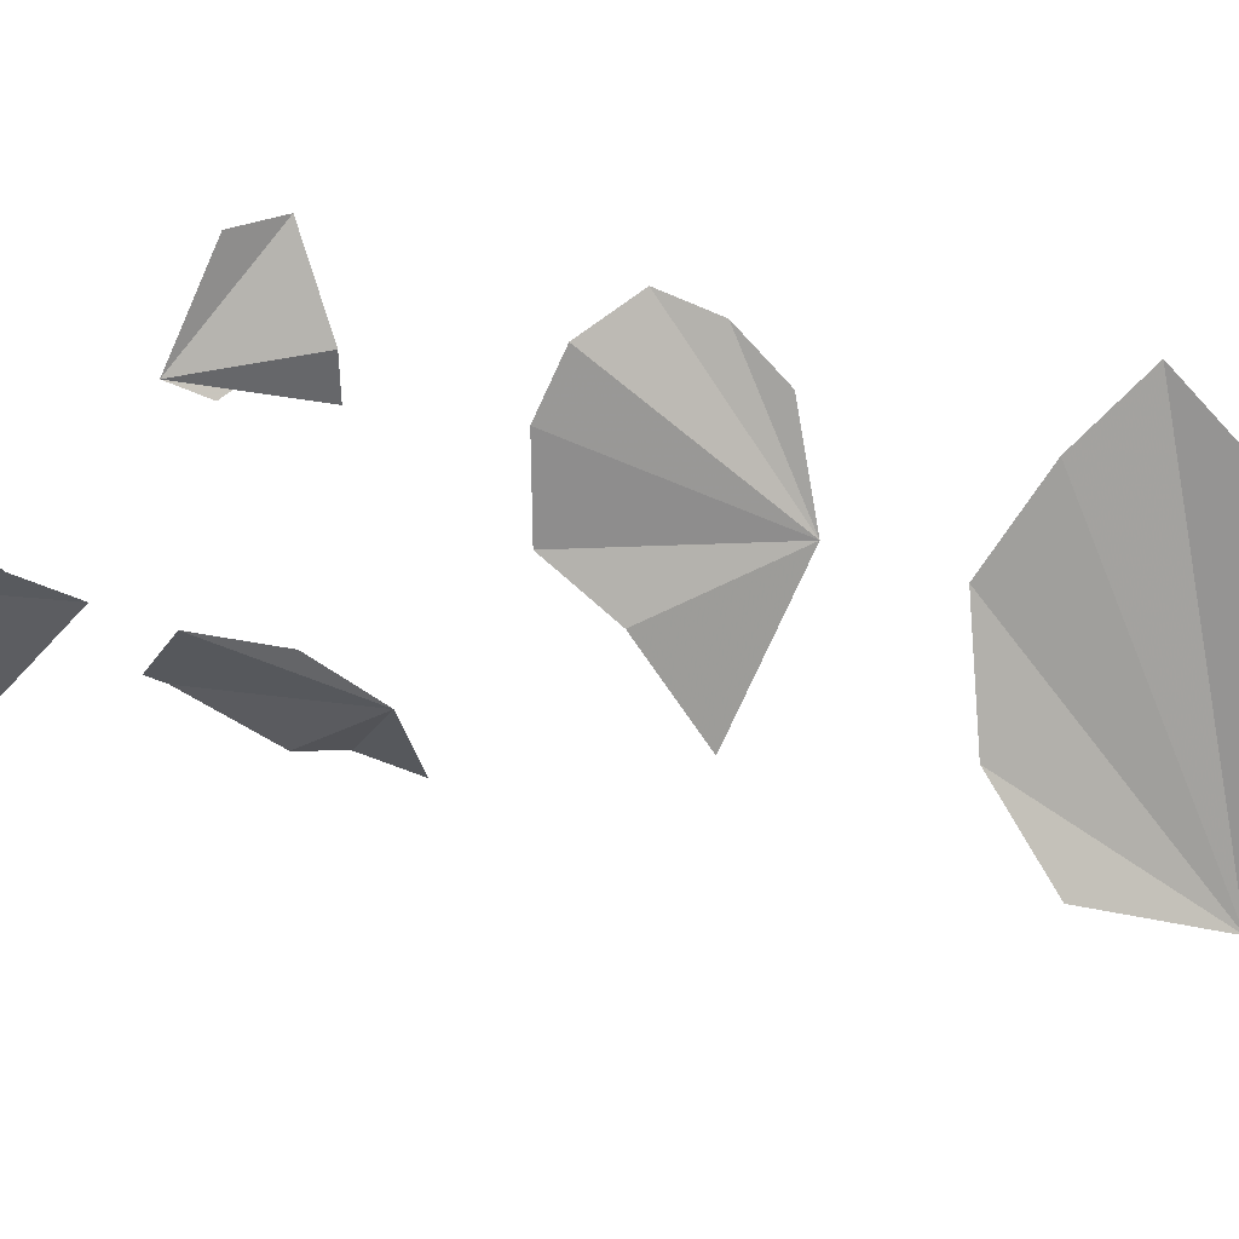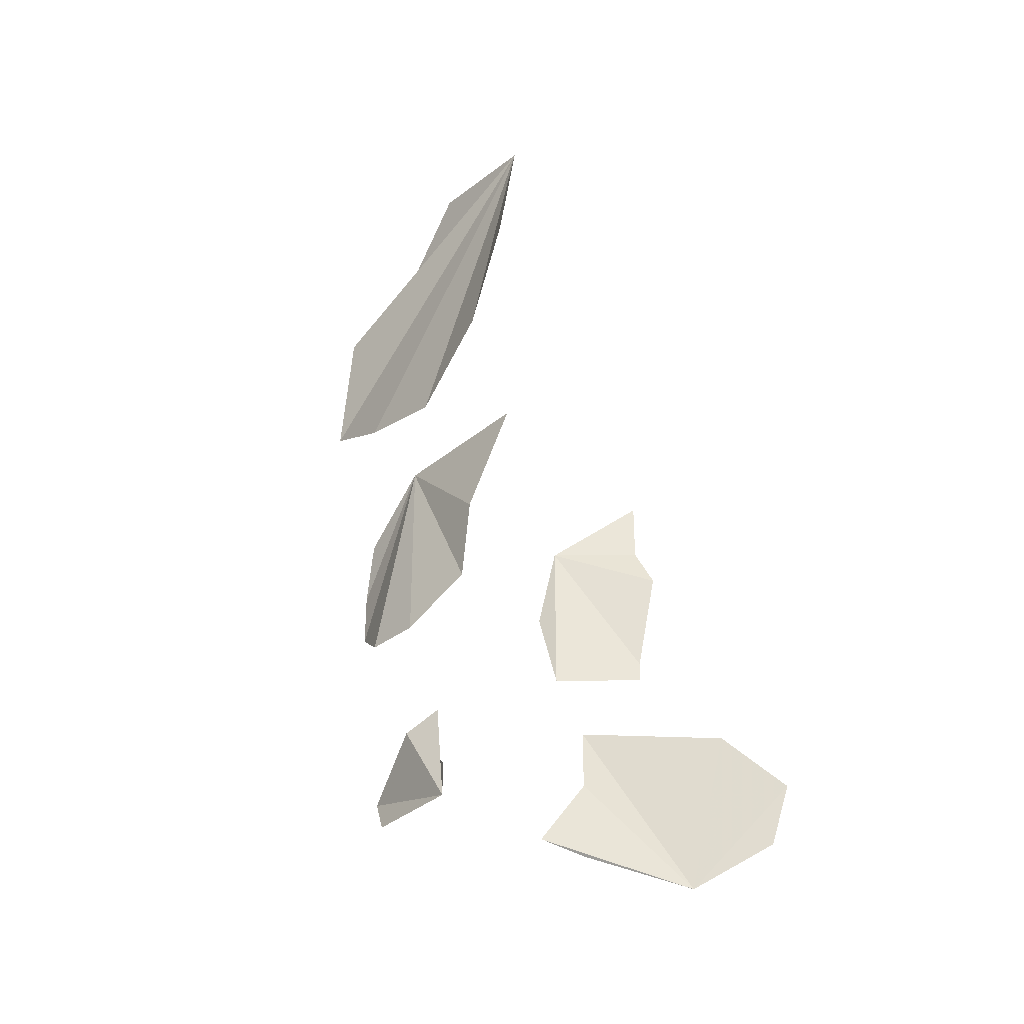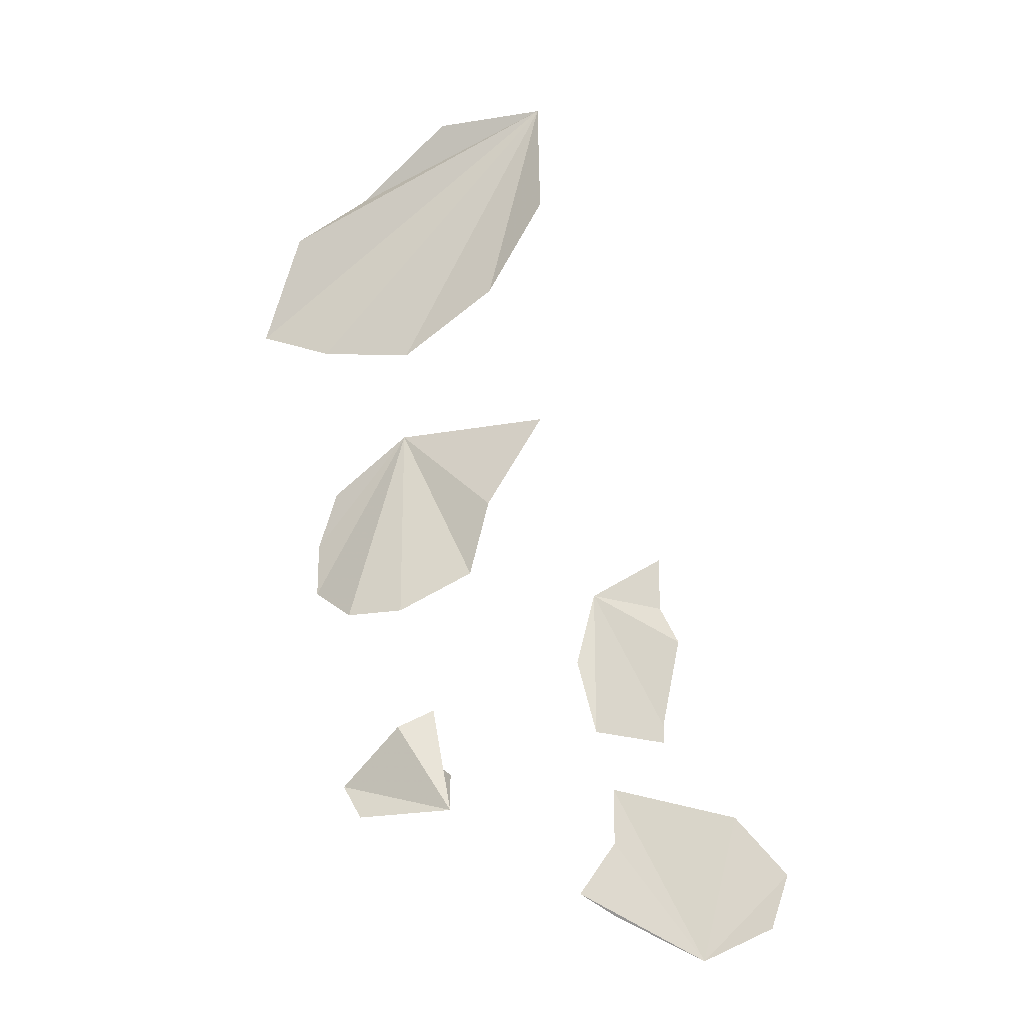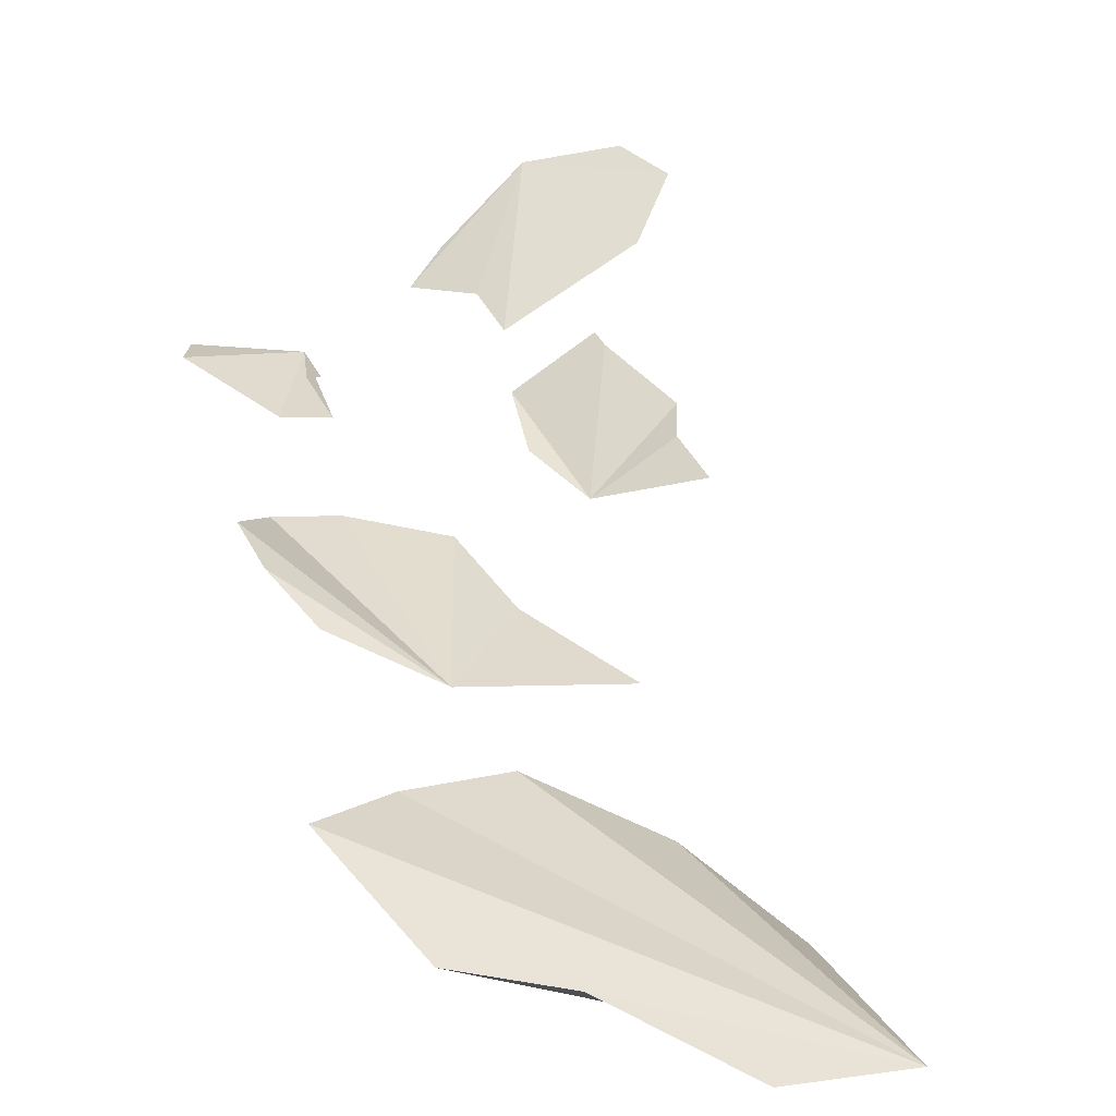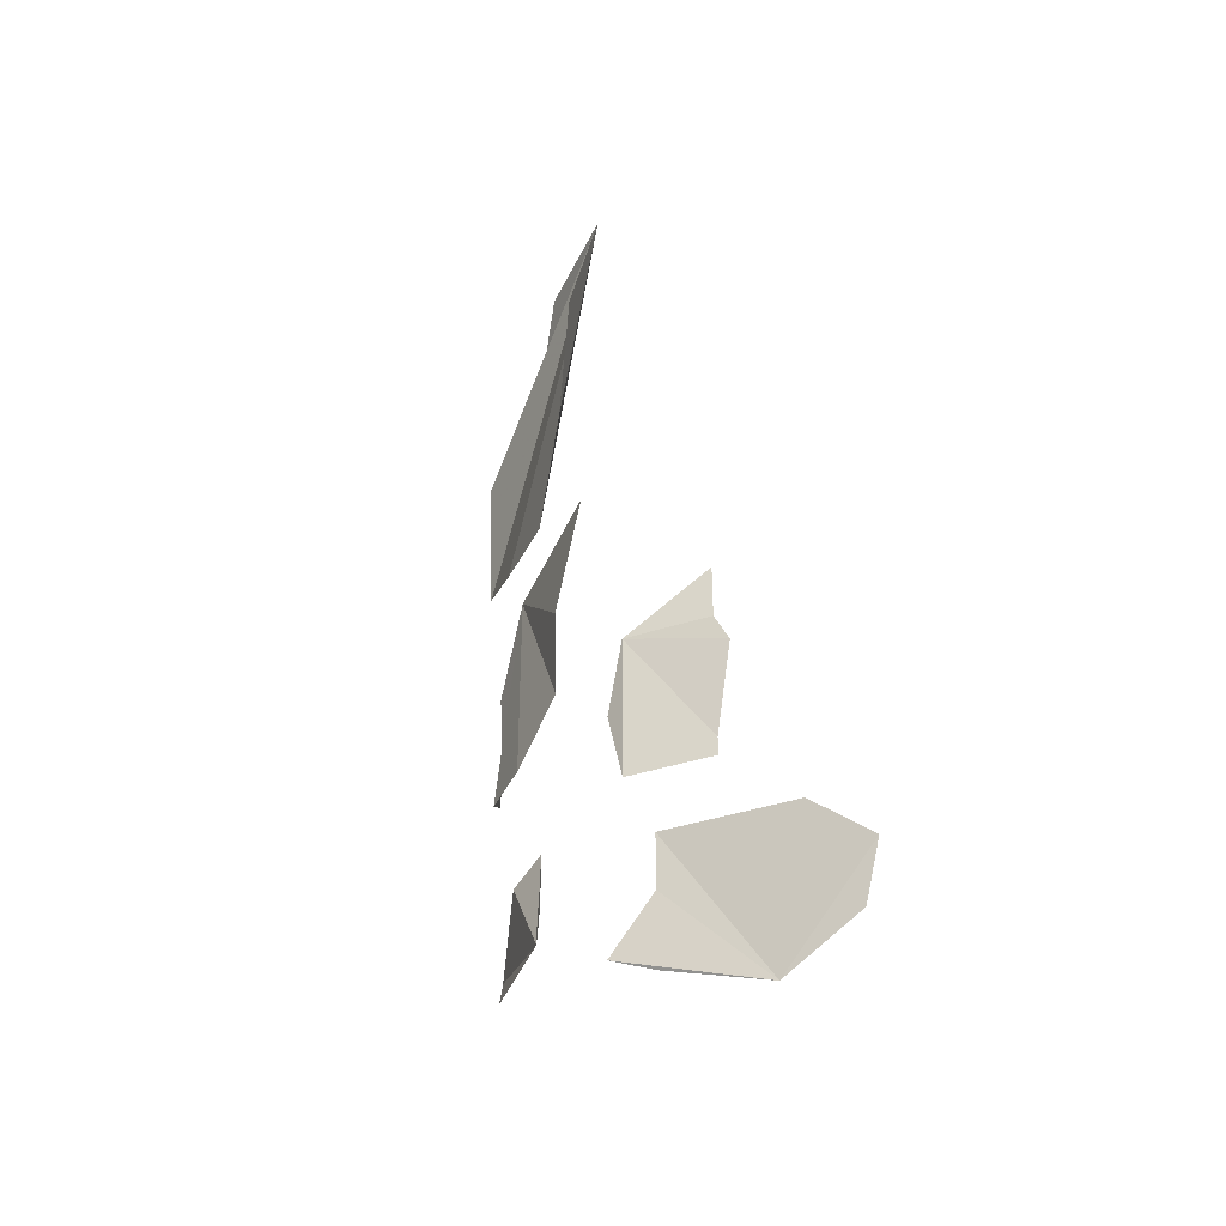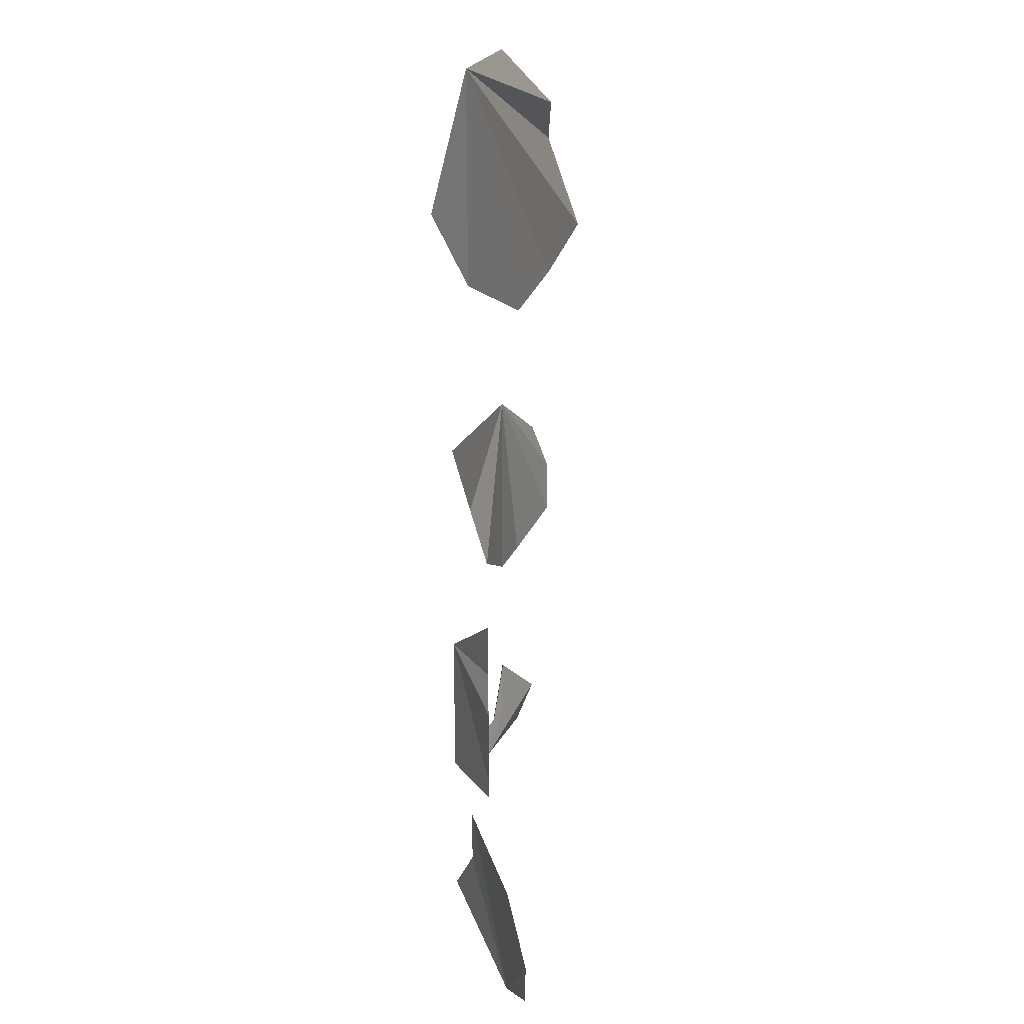
<metadata>
{"format":"obj","ext":"obj","renderer":"f3d","projection":"perspective","resolution":1024,"background":"white","views":[{"elev":-51.6,"azim":64.0,"up":"+Z"},{"elev":-34.5,"azim":-152.5,"up":"+Y"},{"elev":-22.3,"azim":177.2,"up":"+Y"},{"elev":41.0,"azim":155.1,"up":"+Z"},{"elev":-40.9,"azim":-132.1,"up":"+Y"},{"elev":22.7,"azim":-91.0,"up":"+Y"}]}
</metadata>
<code>
v 0.1094 0.7422 -0.1875
v 0.1016 0.7656 -0.1953
v 0.07031 0.7891 -0.2109
v 0.1094 0.7188 -0.1875
v 0.09375 0.7031 -0.2031
v 0.07031 0.7031 -0.2109
v 0.03906 0.7188 -0.2188
v 0.03125 0.75 -0.2266
v 0.007812 0.7891 -0.2344
v 0.09375 0.9297 -0.1875
v 0.05469 0.9609 -0.2109
v 0.007812 0.9609 -0.2266
v 0.125 0.9062 -0.1875
v 0.1406 0.8594 -0.1719
v 0.1094 0.8438 -0.1875
v 0.07031 0.8359 -0.2031
v 0.03125 0.8594 -0.2266
v 0.007812 0.8984 -0.2422
v 0.05469 0.6328 -0.2109
v 0.04688 0.625 -0.2188
v 0.04688 0.6094 -0.2188
v 0.05469 0.6562 -0.2109
v 0.07031 0.6484 -0.2109
v 0.09375 0.625 -0.1953
v 0.08594 0.6094 -0.2031
v -0.01562 0.6406 -0.2344
v -0.007812 0.6719 -0.2344
v -0.01562 0.7031 -0.2344
v -0.03125 0.6406 -0.2266
v -0.04688 0.6406 -0.2188
v -0.04688 0.6484 -0.2188
v -0.05469 0.6875 -0.2188
v -0.04688 0.7031 -0.2188
v -0.04688 0.7266 -0.2188
v -0.1016 0.5859 -0.2031
v -0.09375 0.5625 -0.2031
v -0.0625 0.5469 -0.2109
v -0.07812 0.6094 -0.2109
v -0.02344 0.6172 -0.2266
v -0.02344 0.5938 -0.2266
v -0.007812 0.5703 -0.2344
v -0.02344 0.5625 -0.2266
f 1 2 3
f 1 3 4
f 4 3 5
f 5 3 6
f 6 3 7
f 7 3 8
f 8 3 9
f 10 11 12
f 10 12 13
f 13 12 14
f 14 12 15
f 15 12 16
f 16 12 17
f 17 12 18
f 19 20 21
f 19 21 22
f 22 21 23
f 23 21 24
f 24 21 25
f 26 27 28
f 26 28 29
f 29 28 30
f 30 28 31
f 31 28 32
f 32 28 33
f 33 28 34
f 35 36 37
f 35 37 38
f 38 37 39
f 39 37 40
f 40 37 41
f 41 37 42

</code>
